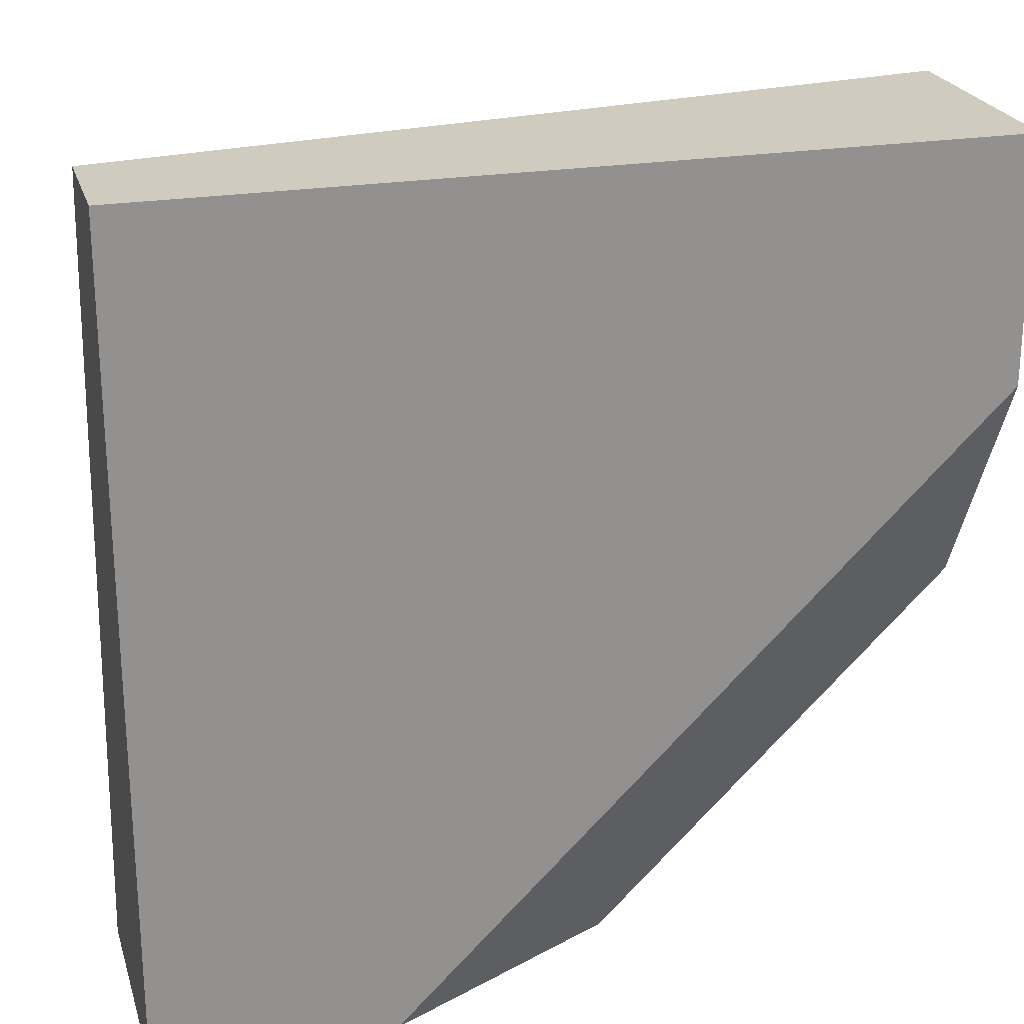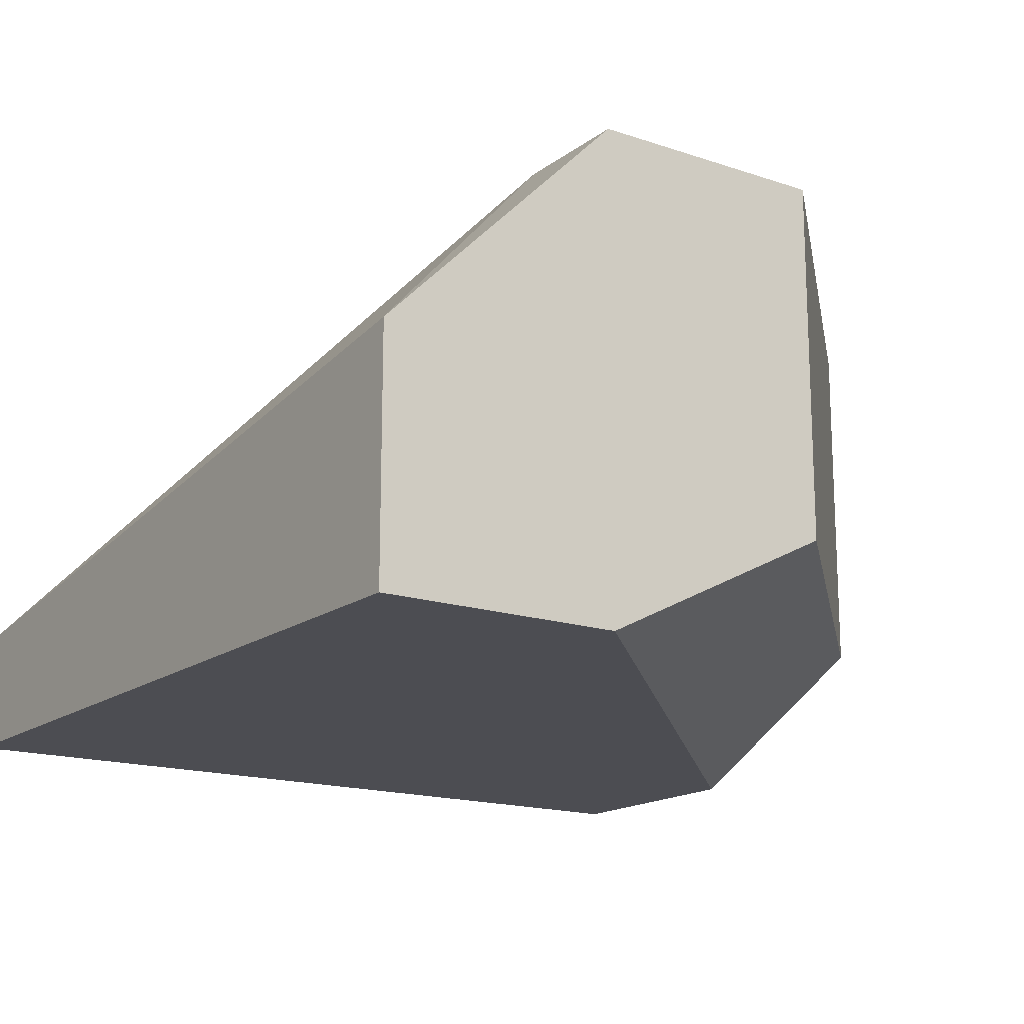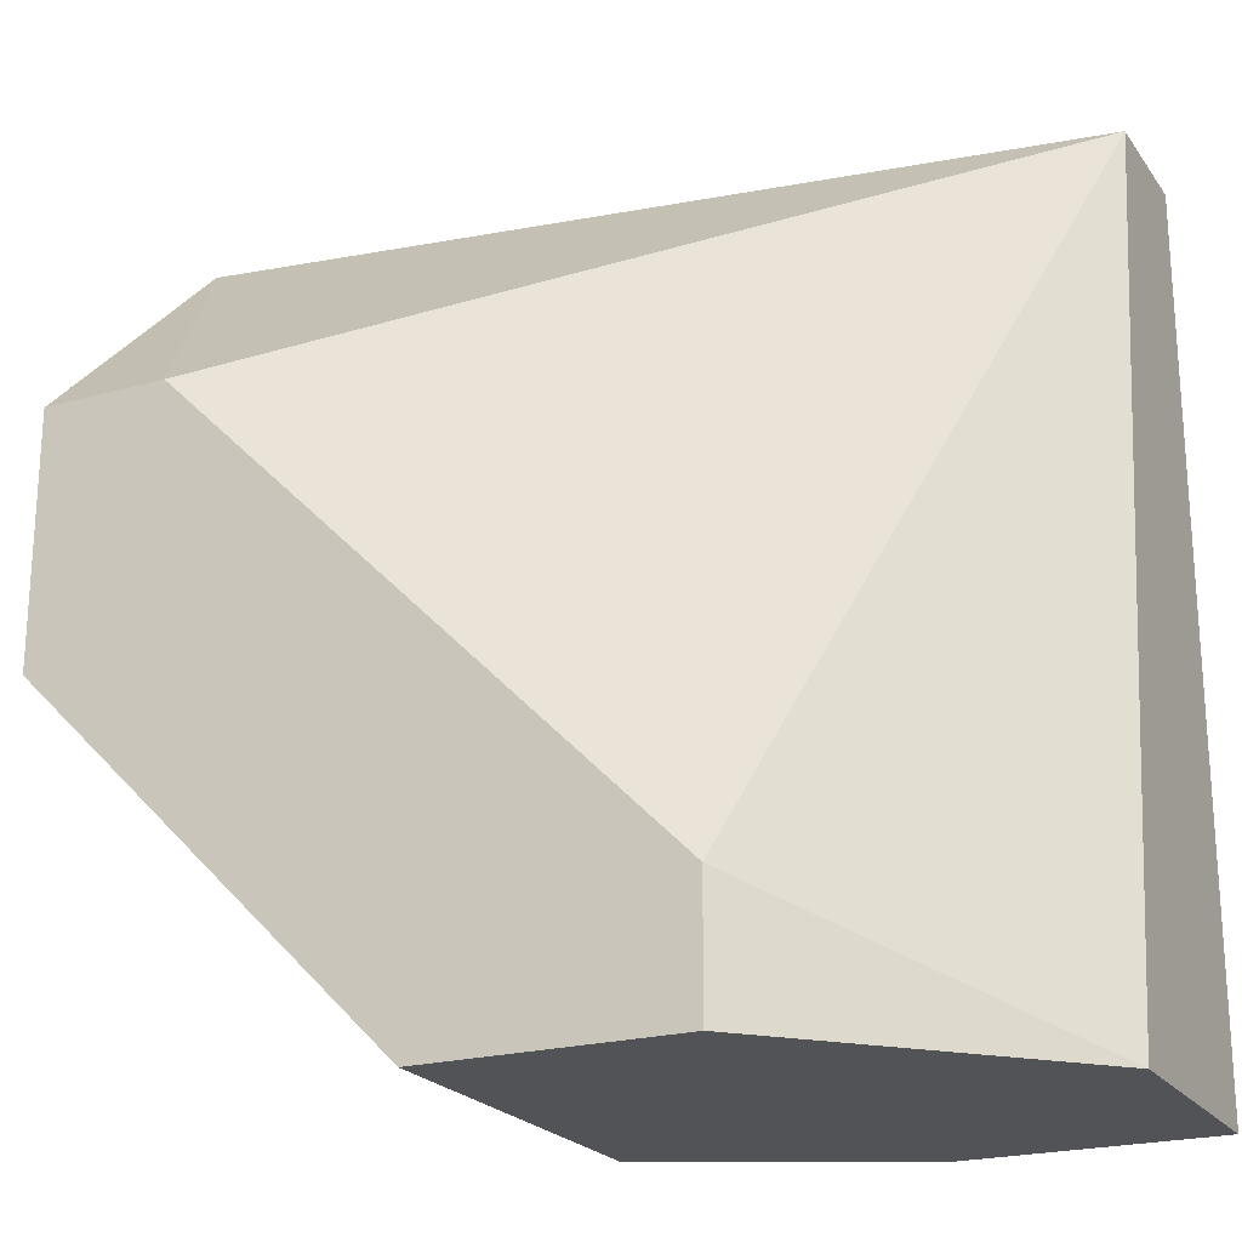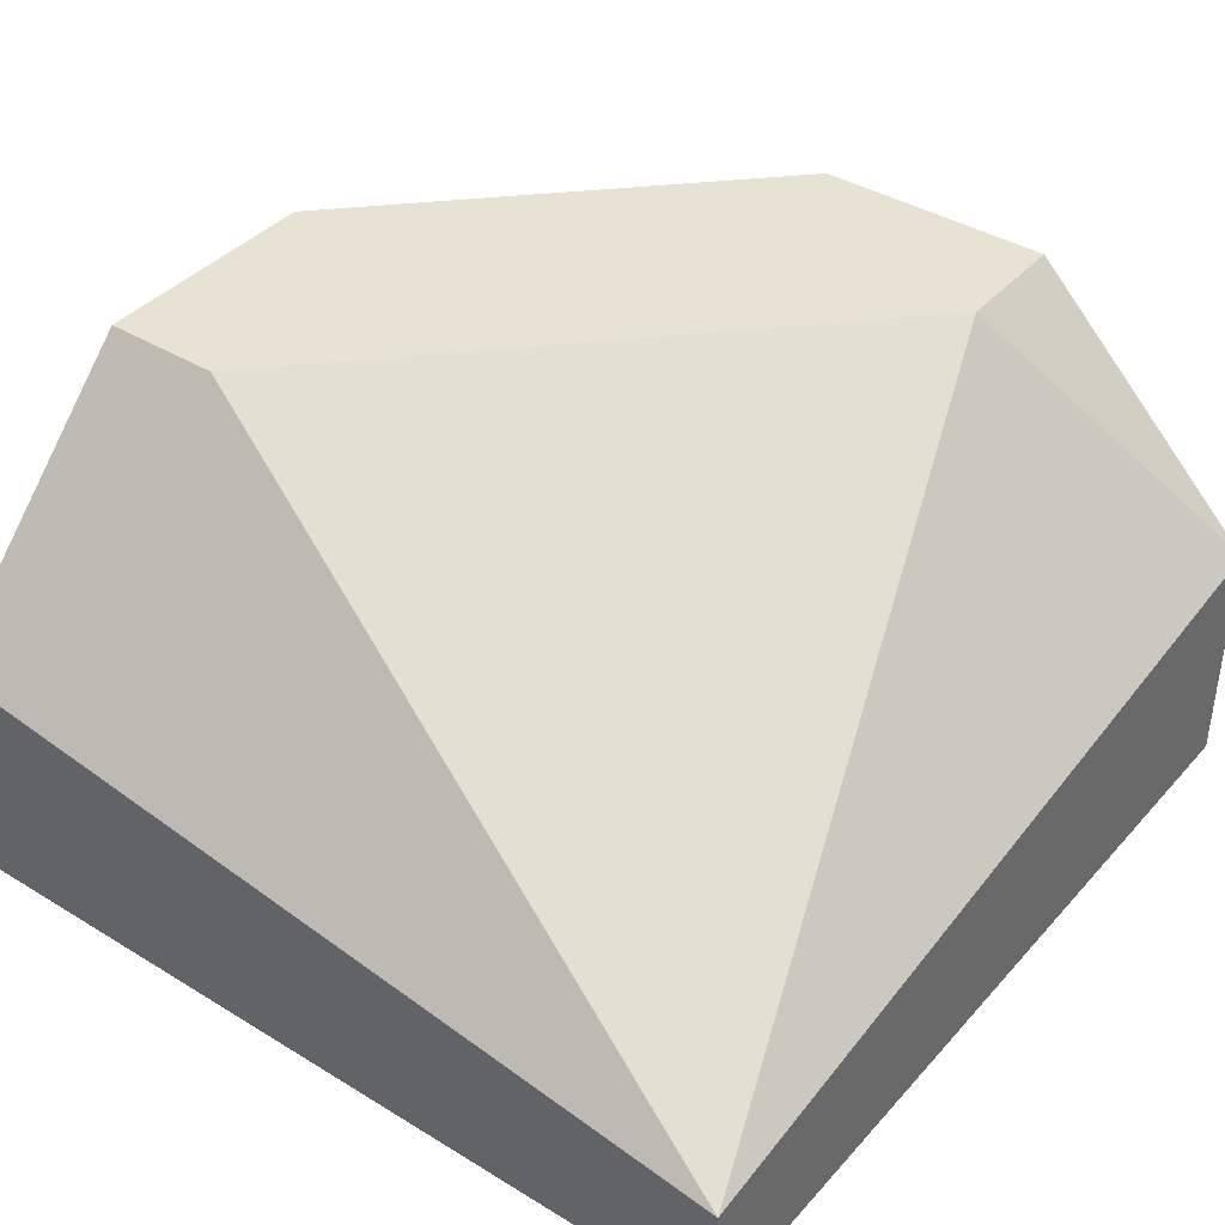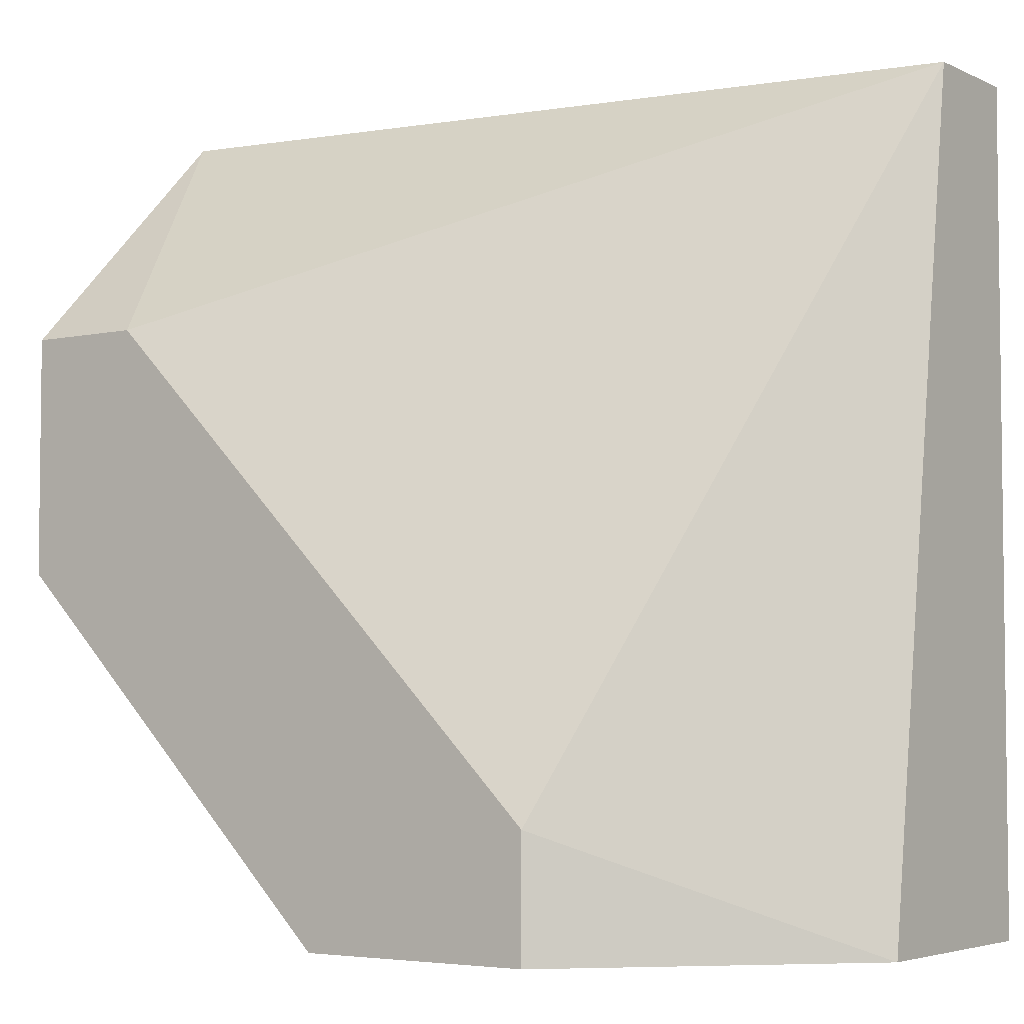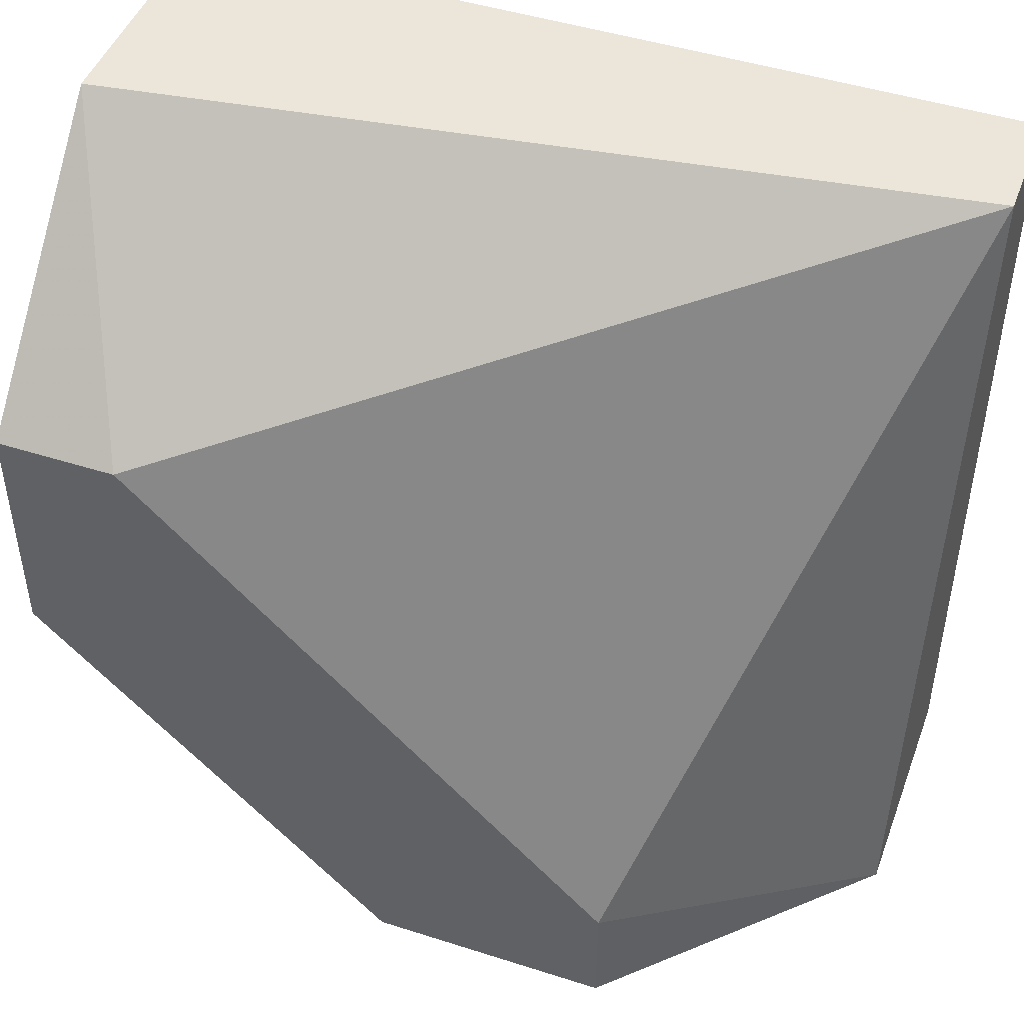
<metadata>
{"format":"obj","ext":"obj","renderer":"f3d","projection":"perspective","resolution":1024,"background":"white","views":[{"elev":23.7,"azim":-15.5,"up":"+Z"},{"elev":-16.4,"azim":55.5,"up":"+Y"},{"elev":-22.0,"azim":-154.0,"up":"+Z"},{"elev":39.7,"azim":-52.9,"up":"+Y"},{"elev":-4.3,"azim":-144.7,"up":"+Z"},{"elev":46.7,"azim":-160.0,"up":"+Z"}]}
</metadata>
<code>
v 0.1101 -0.2157 -0.1505
v 0.03303 -0.2598 -0.2055
v 0.03303 -0.2378 -0.2055
v 0.03303 -0.2598 -0.1284
v 0.1101 -0.2598 -0.1284
v 0.07707 -0.2488 -0.2055
v 0.05505 -0.2157 -0.2055
v 0.03303 -0.2488 -0.1284
v 0.1101 -0.2157 -0.1725
v 0.1101 -0.2598 -0.1505
v 0.1101 -0.2378 -0.1284
v 0.07707 -0.2157 -0.2055
v 0.1101 -0.2488 -0.1725
v 0.05505 -0.2157 -0.1945
v 0.09909 -0.2157 -0.1505
v 0.05505 -0.2598 -0.2055
f 6 10 16
f 3 2 4
f 4 2 5
f 2 3 6
f 6 3 7
f 3 4 8
f 4 5 8
f 1 5 9
f 7 1 9
f 5 2 10
f 9 5 10
f 5 1 11
f 8 5 11
f 6 7 12
f 9 6 12
f 7 9 12
f 6 9 13
f 10 6 13
f 9 10 13
f 7 3 14
f 1 7 14
f 3 8 14
f 14 8 15
f 11 1 15
f 8 11 15
f 1 14 15
f 2 6 16
f 10 2 16

</code>
